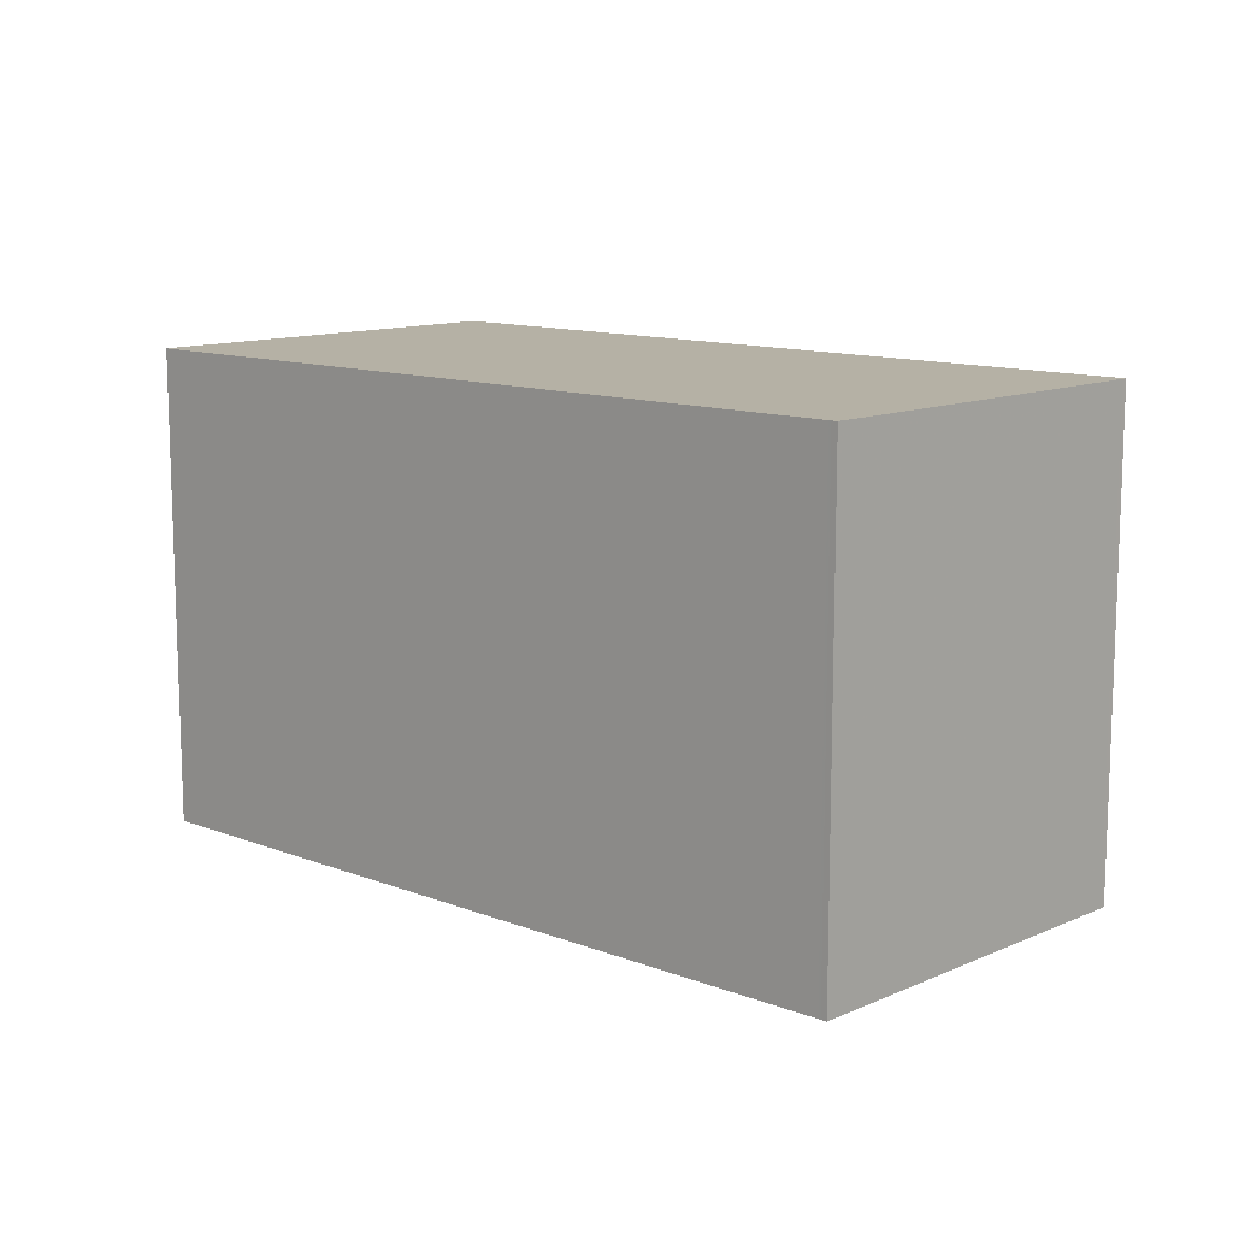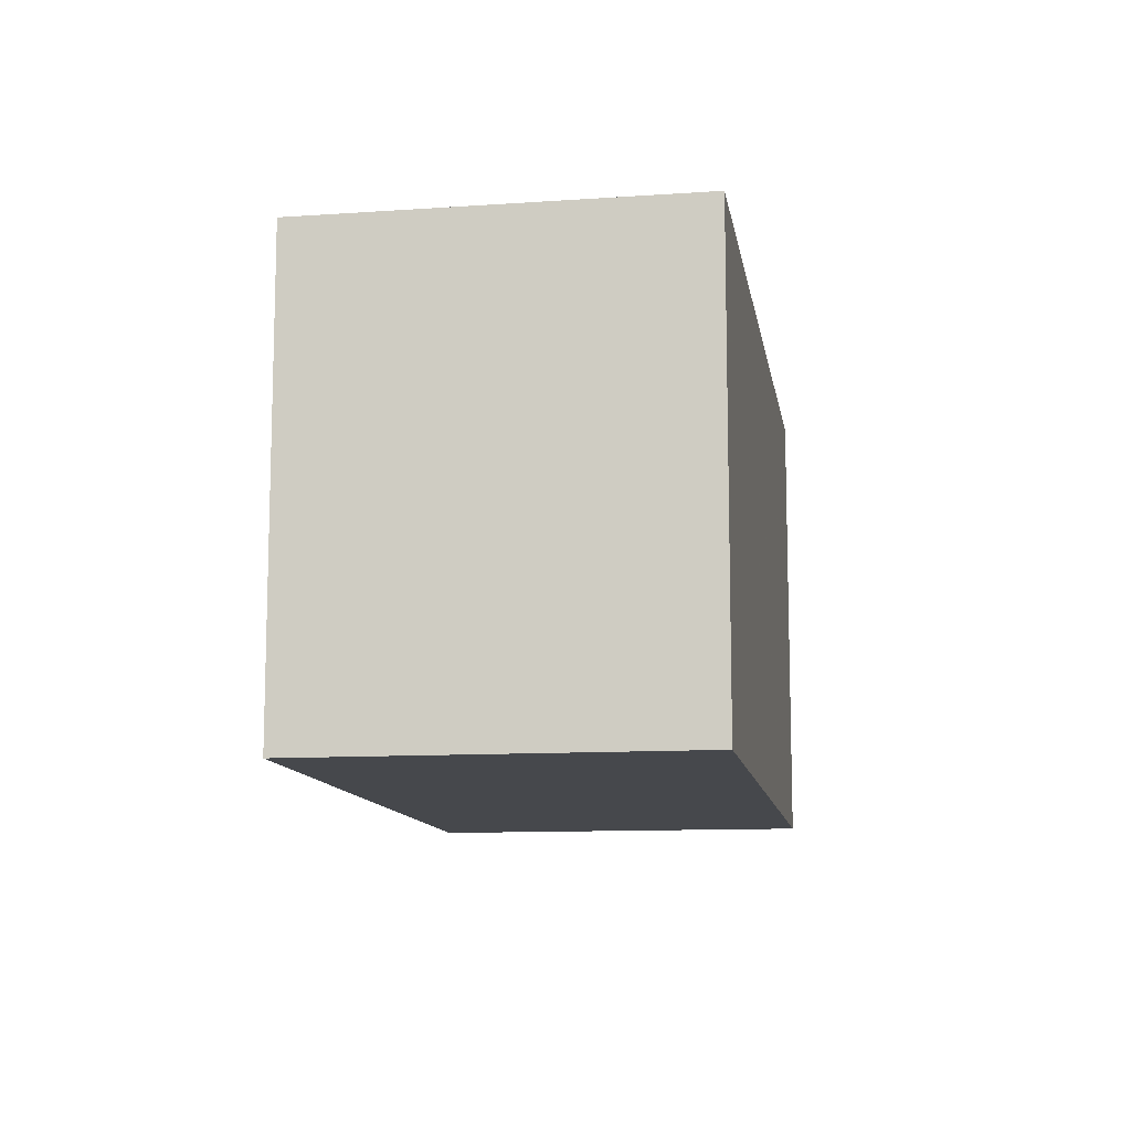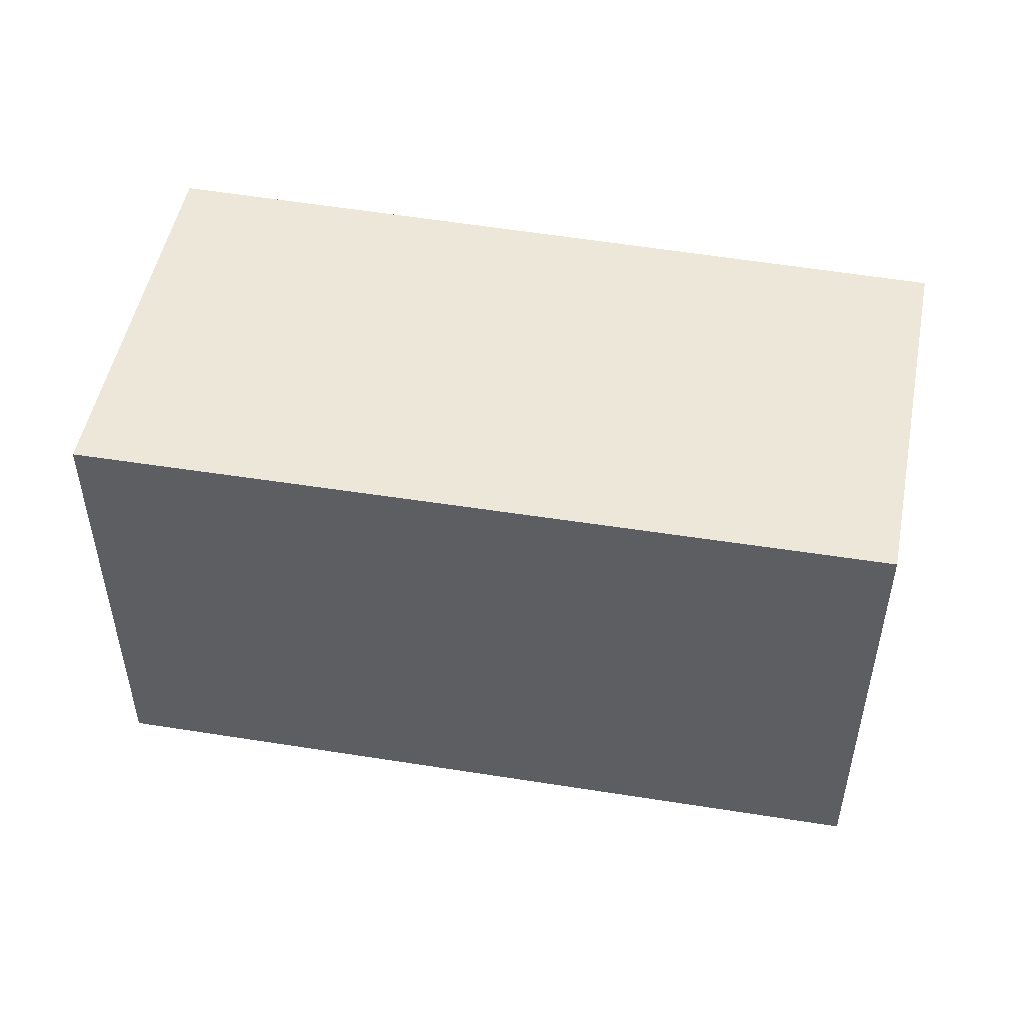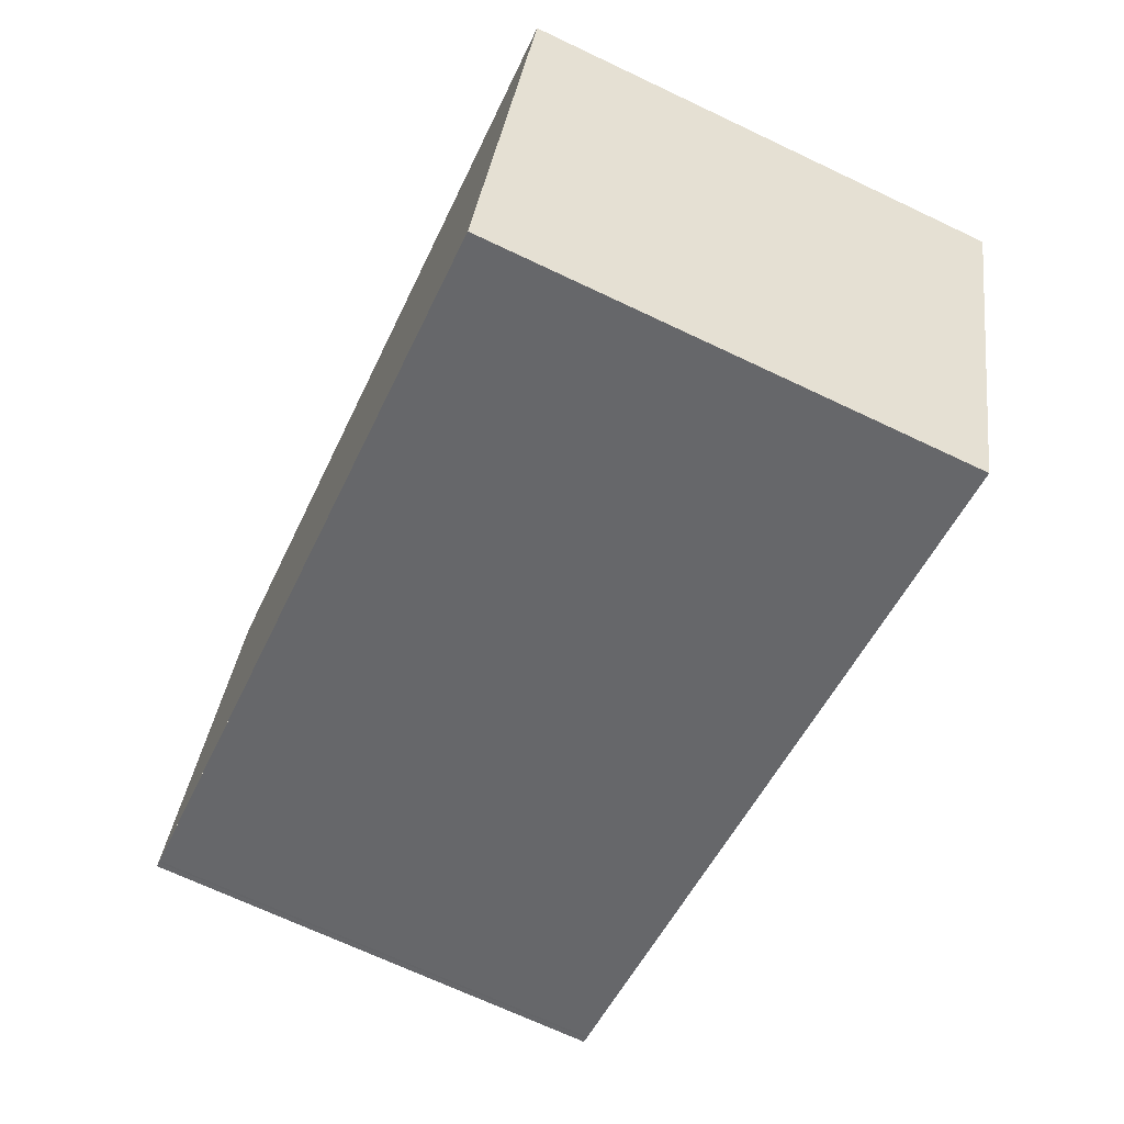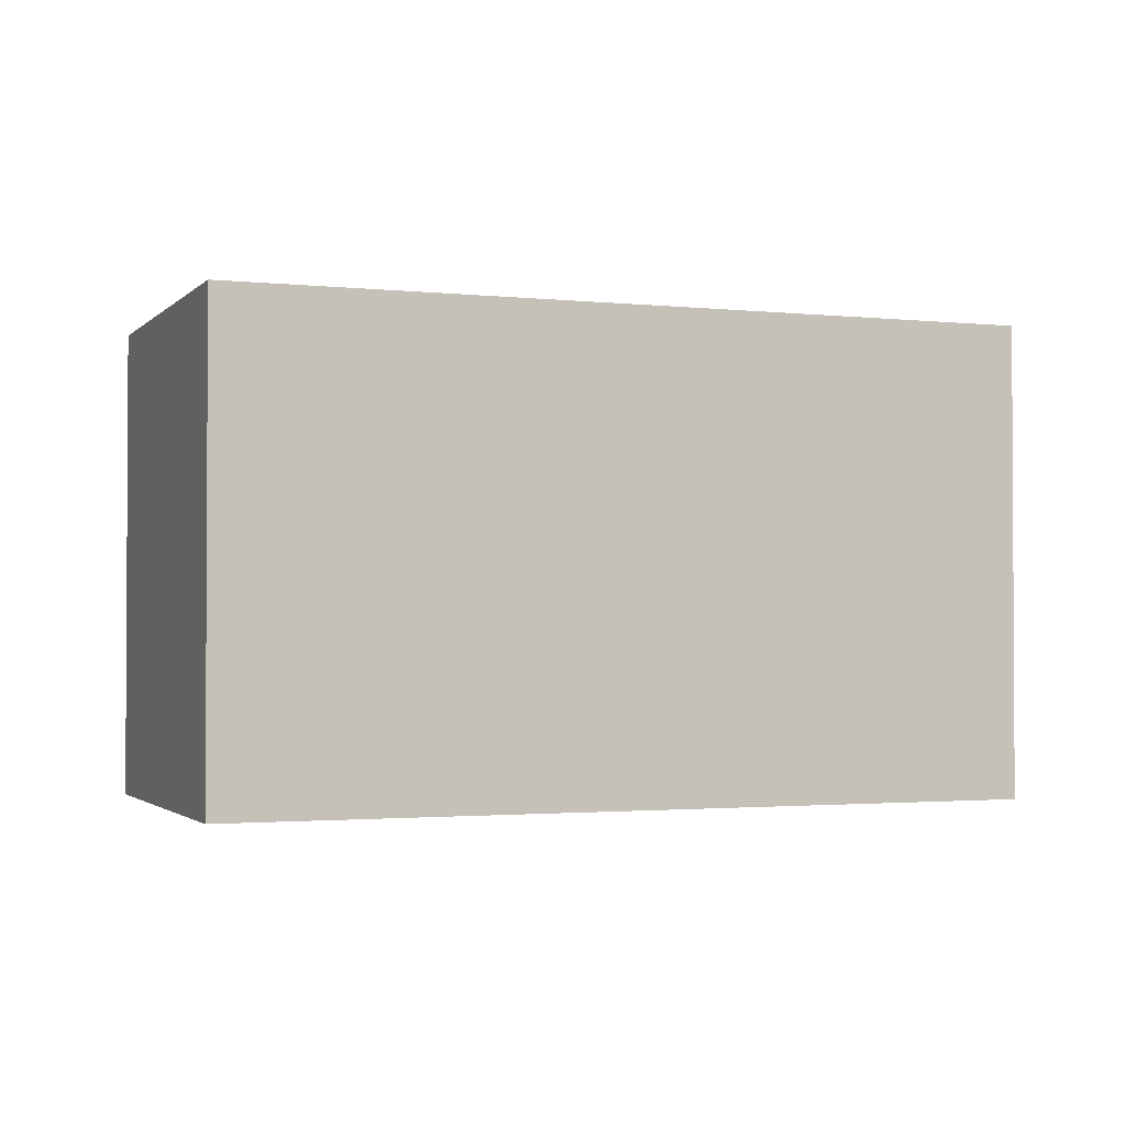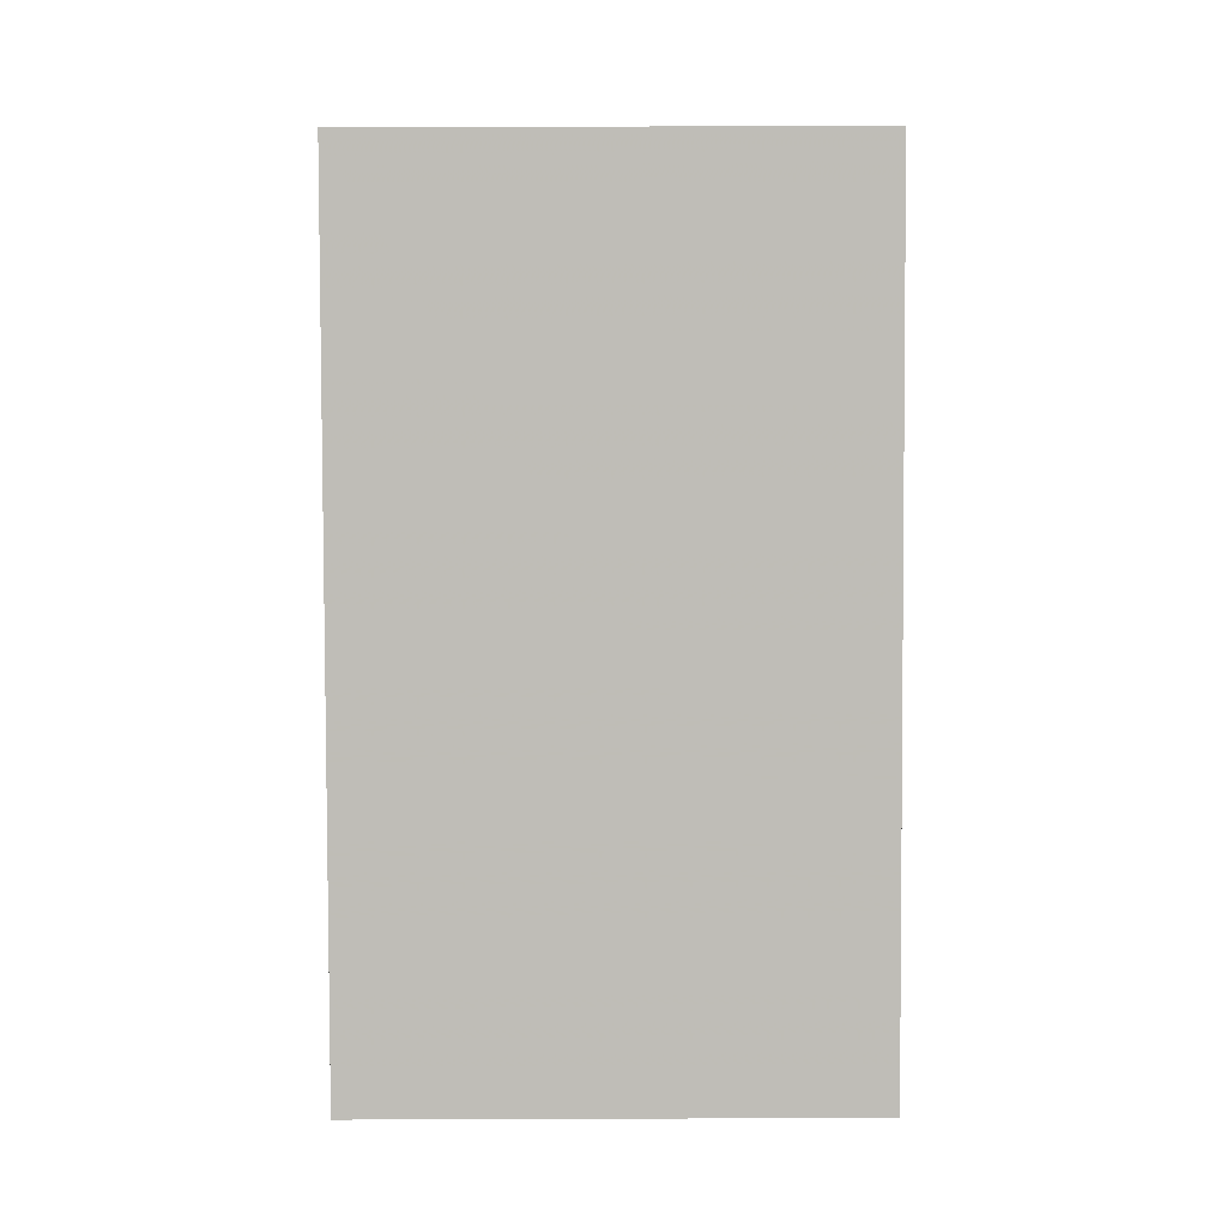
<metadata>
{"format":"obj","ext":"obj","renderer":"f3d","projection":"perspective","resolution":1024,"background":"white","views":[{"elev":11.8,"azim":61.1,"up":"+Z"},{"elev":-11.1,"azim":116.5,"up":"+Z"},{"elev":50.0,"azim":28.3,"up":"+Z"},{"elev":-69.9,"azim":-115.3,"up":"+Y"},{"elev":-1.8,"azim":176.2,"up":"+Z"},{"elev":77.4,"azim":-90.2,"up":"+Y"}]}
</metadata>
<code>
v -2230 -1936 2.531
v -2230 -1934 2.535
v -2226 -1933 2.535
v -2226 -1935 2.531
v -2226 -1935 2.531
v -2226 -1933 2.535
v -2230 -1934 2.535
v -2226 -1933 2.535
v -2226 -1933 2.535
v -2226 -1935 2.531
v -2230 -1936 2.531
v -2229 -1936 2.531
v -2229 -1936 2.531
v -2230 -1934 2.535
v -2230 -1934 2.535
v -2230 -1936 2.531
v -2230 -1936 2.531
v -2230 -1936 0
v -2230 -1936 0
v -2230 -1934 2.535
v -2230 -1934 2.535
v -2230 -1934 0
v -2230 -1934 0
v -2226 -1933 2.535
v -2226 -1933 2.535
v -2226 -1933 0
v -2226 -1933 4.441e-16
v -2226 -1935 2.531
v -2226 -1935 2.531
v -2226 -1935 0
v -2226 -1935 0
v -2226 -1935 2.531
v -2226 -1935 2.531
v -2226 -1935 0
v -2226 -1935 0
v -2226 -1933 2.535
v -2226 -1933 2.535
v -2226 -1933 0
v -2226 -1933 0
v -2230 -1934 2.535
v -2230 -1934 2.535
v -2230 -1934 0
v -2230 -1934 0
v -2226 -1935 2.531
v -2226 -1933 2.535
v -2226 -1933 4.441e-16
v -2226 -1935 0
v -2229 -1936 2.531
v -2226 -1935 2.531
v -2226 -1935 0
v -2229 -1936 0
v -2230 -1934 2.535
v -2230 -1936 2.531
v -2230 -1936 0
v -2230 -1934 0
v -2230 -1936 2.531
v -2229 -1936 2.531
v -2229 -1936 0
v -2230 -1936 0
v -2226 -1933 2.535
v -2230 -1934 2.535
v -2230 -1934 0
v -2226 -1933 0
v -2230 -1936 0
v -2230 -1934 0
v -2226 -1933 0
v -2226 -1935 0
f 9 4 5 8
f 14 8 5 10 13
f 15 6 8 14
f 8 6 3 9
f 13 10 12
f 12 1 11 13
f 13 11 7 14
f 14 7 2 15
f 17 18 19 16
f 21 22 23 20
f 25 26 27 24
f 29 30 31 28
f 33 34 35 32
f 37 38 39 36
f 41 42 43 40
f 45 46 47 44
f 49 50 51 48
f 53 54 55 52
f 57 58 59 56
f 61 62 63 60
f 65 66 67 64

</code>
